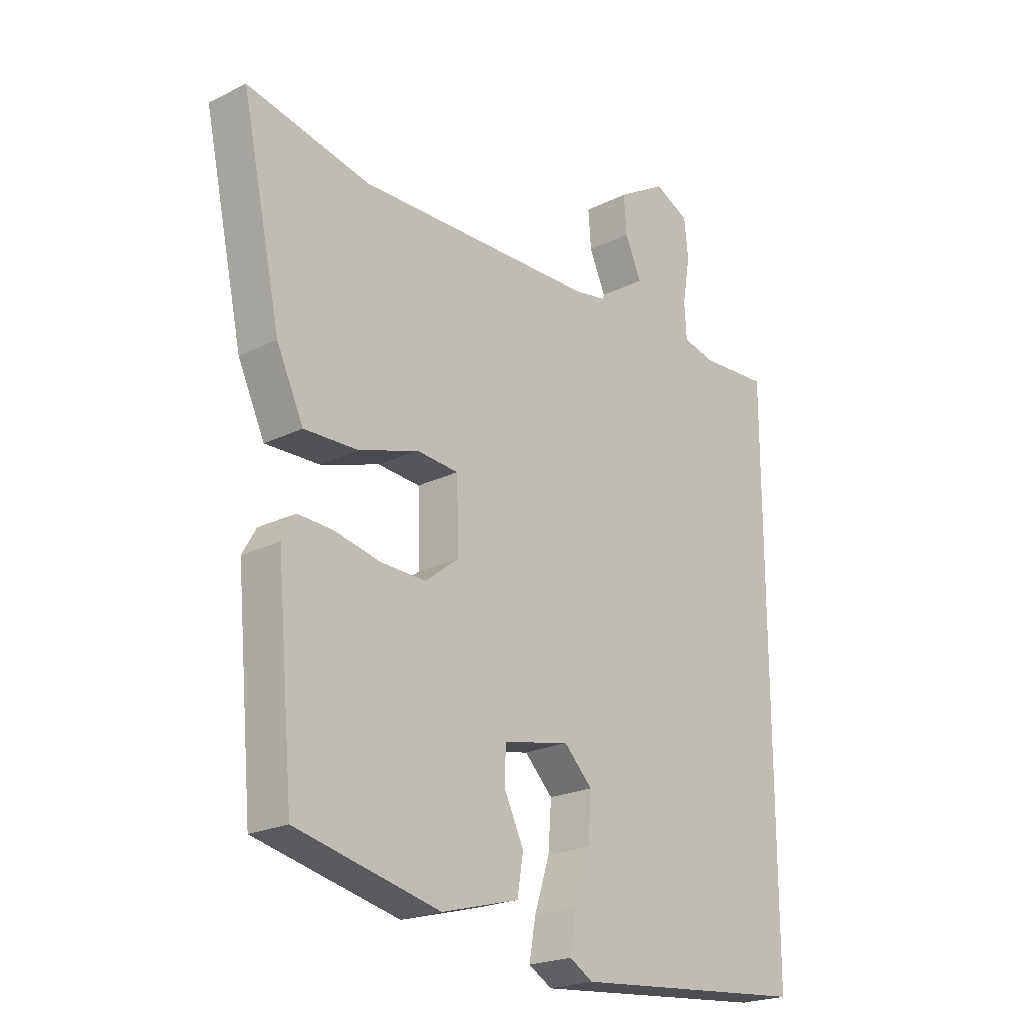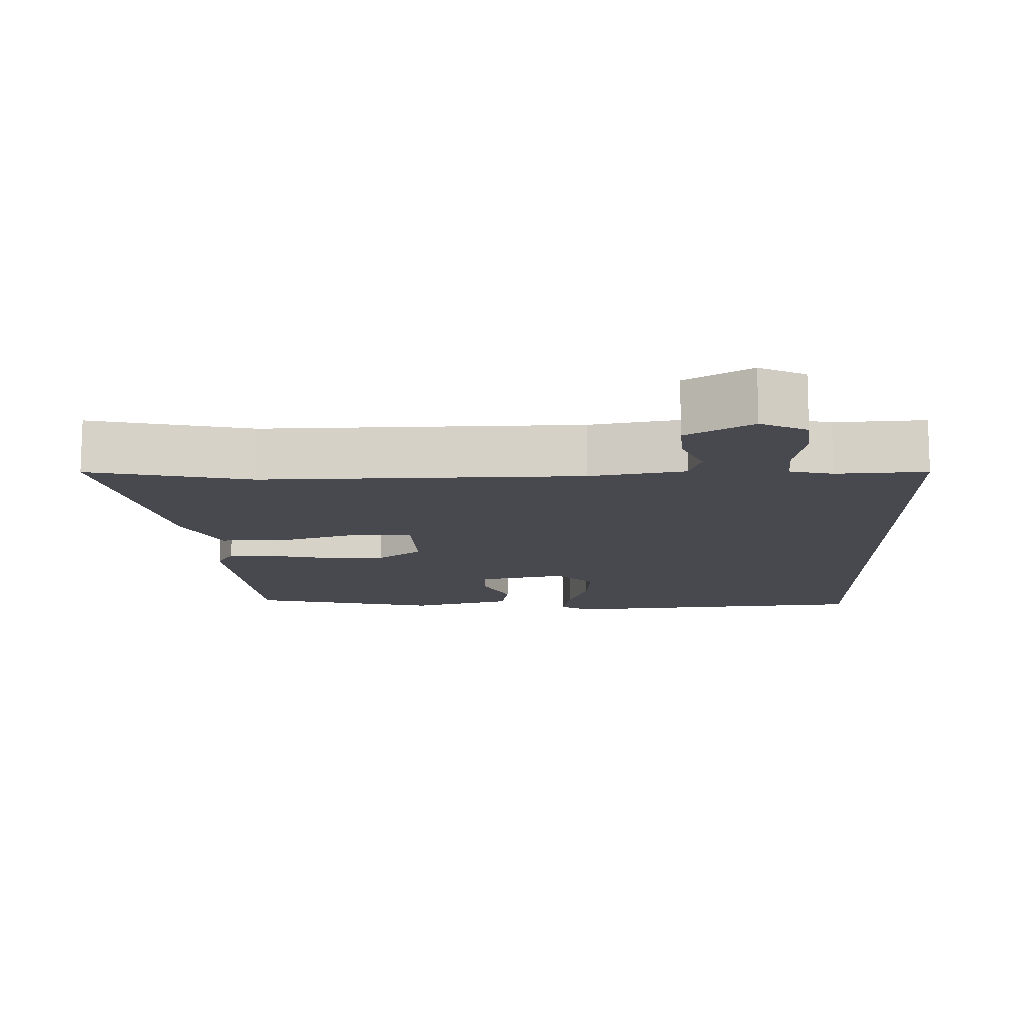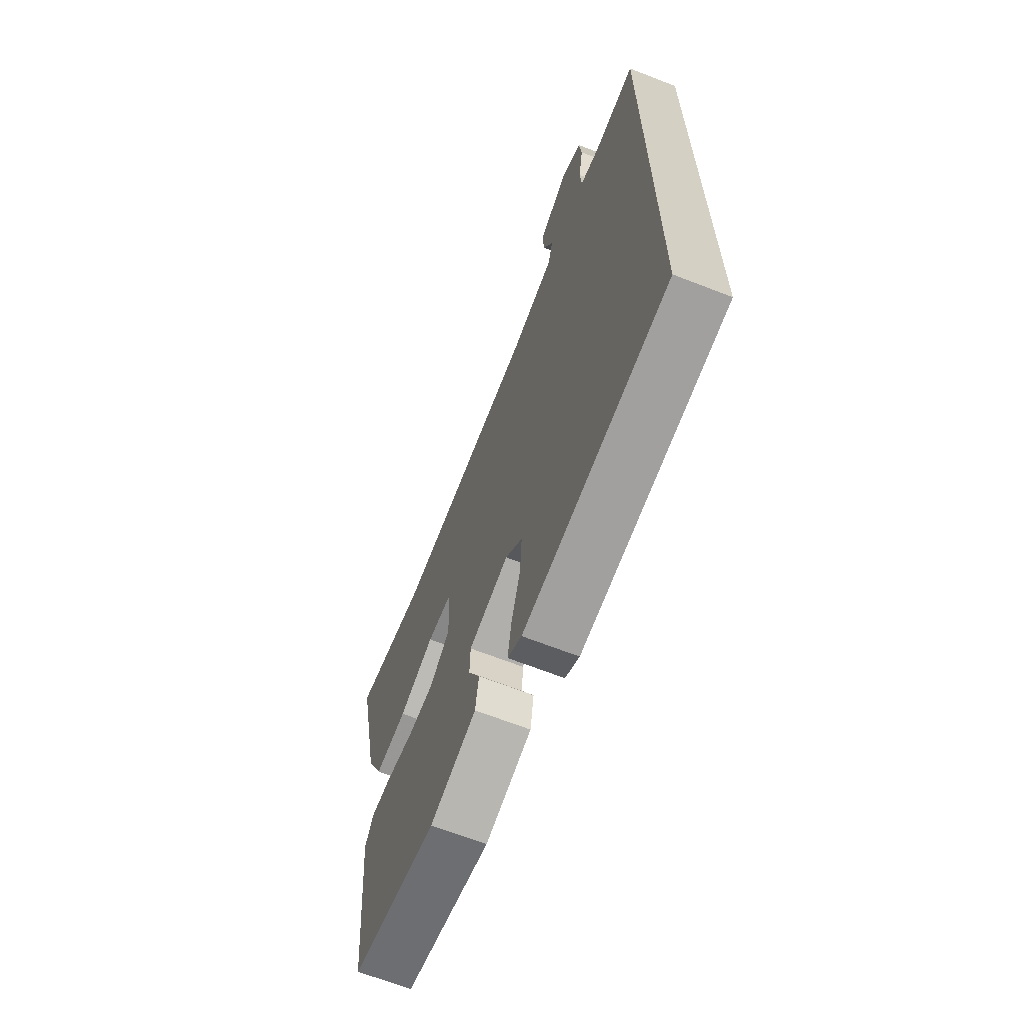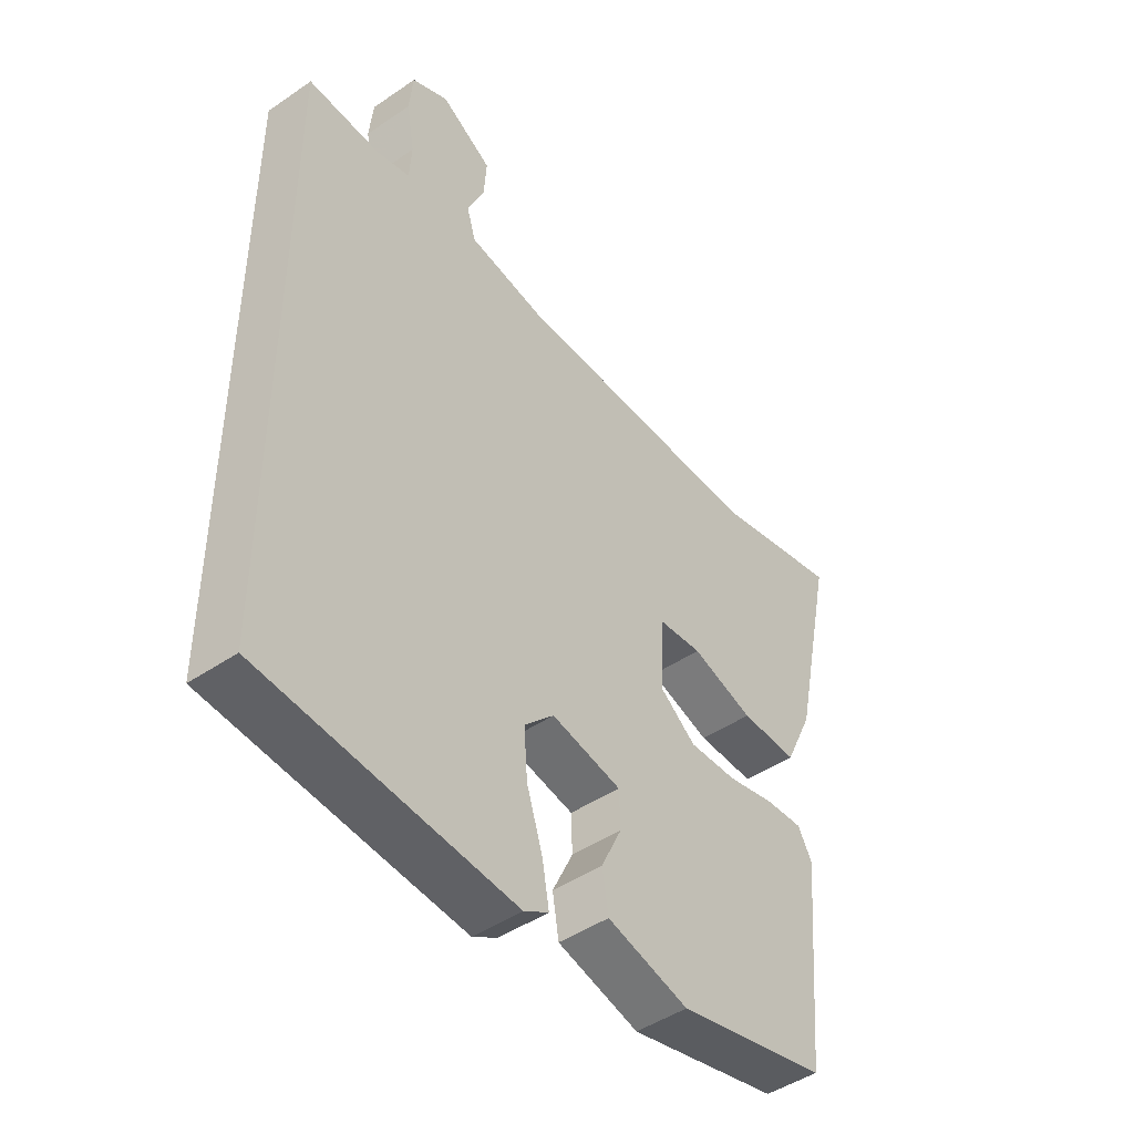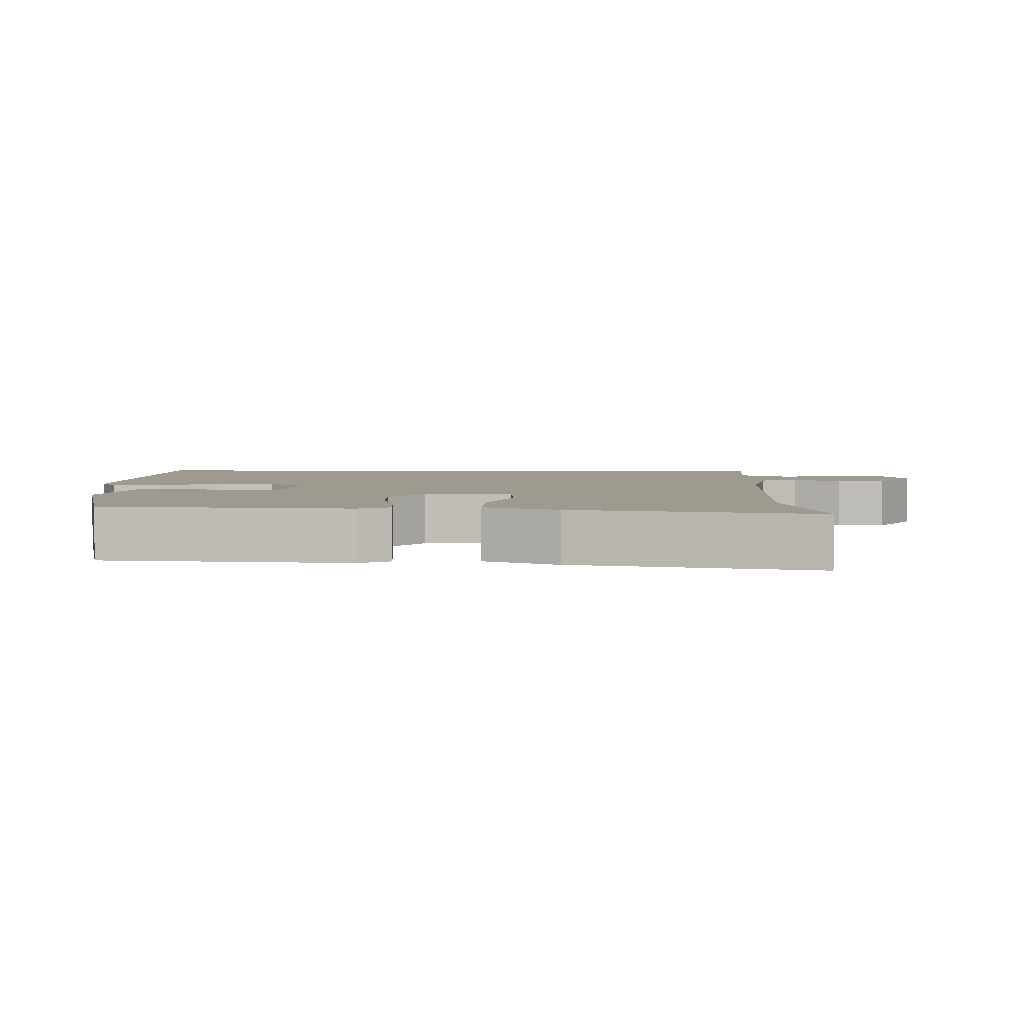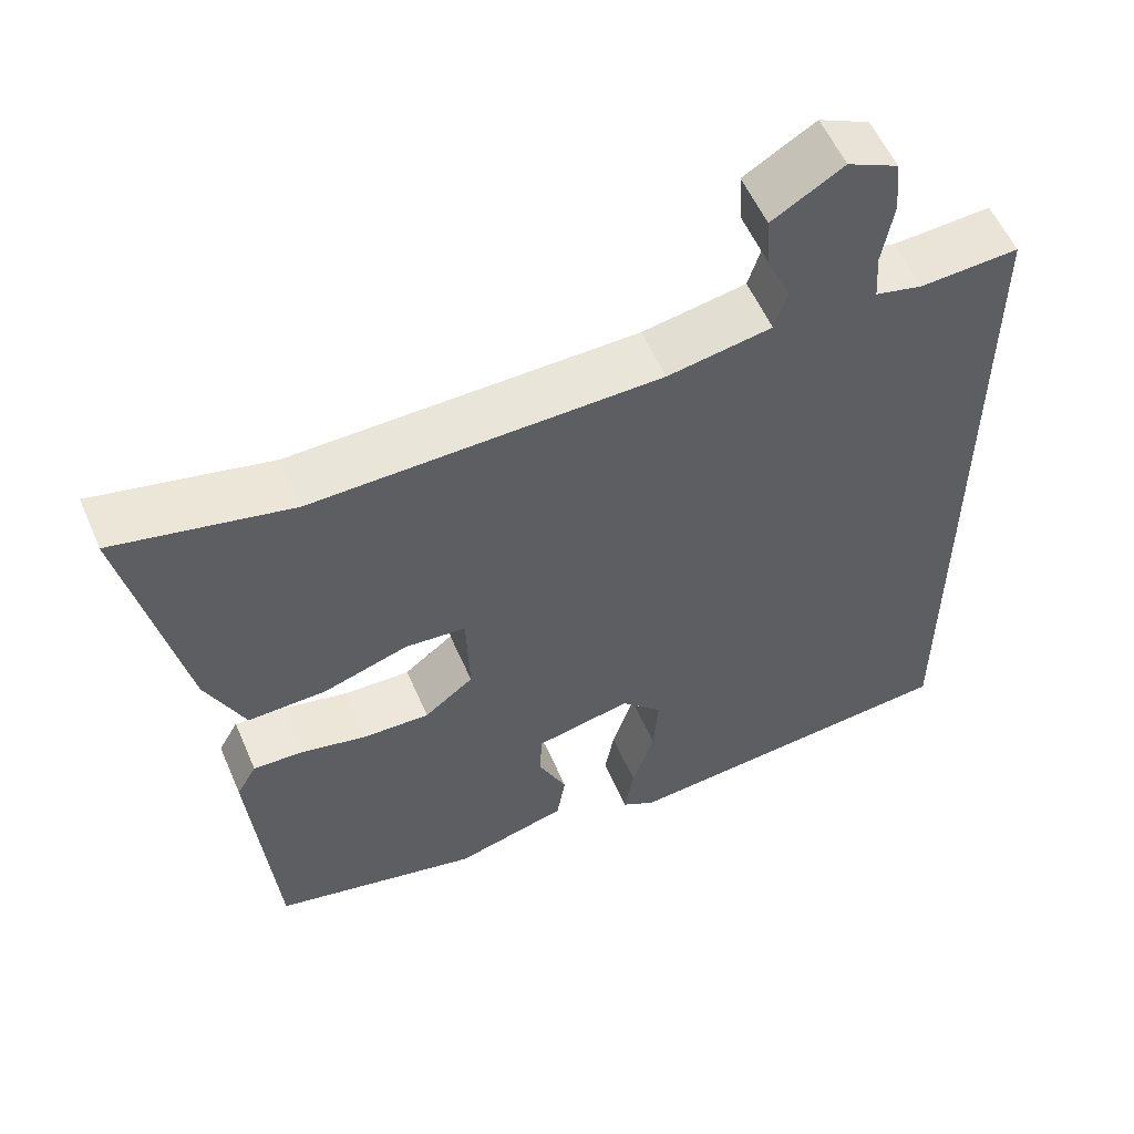
<metadata>
{"format":"obj","ext":"obj","renderer":"f3d","projection":"perspective","resolution":1024,"background":"white","views":[{"elev":-22.0,"azim":-49.0,"up":"+Z"},{"elev":-12.6,"azim":1.3,"up":"+Y"},{"elev":-66.7,"azim":68.6,"up":"+Z"},{"elev":-46.0,"azim":128.1,"up":"+Z"},{"elev":3.8,"azim":-88.7,"up":"+Y"},{"elev":56.1,"azim":-23.2,"up":"+Z"}]}
</metadata>
<code>
v 0.5 0.07 0.5
v 0.5 0.07 -0.48
v 0.062 0.07 -0.521
v 0.019 0.07 -0.496
v 0.031 0.07 -0.428
v 0.059 0.07 -0.341
v 0.065 0.07 -0.26
v 0.013 0.07 -0.208
v -0.109 0.07 -0.234
v -0.111 0.07 -0.296
v -0.075 0.07 -0.371
v -0.086 0.07 -0.438
v -0.228 0.07 -0.477
v -0.491 0.07 -0.418
v -0.522 0.07 -0.075
v -0.497 0.07 -0.031
v -0.433 0.07 -0.034
v -0.349 0.07 -0.052
v -0.266 0.07 -0.054
v -0.204 0.07 -0.006
v -0.208 0.07 0.116
v -0.285 0.07 0.122
v -0.393 0.07 0.087
v -0.492 0.07 0.084
v -0.541 0.07 0.188
v -0.613 0.07 0.524
v -0.389 0.07 0.476
v 0.051 0.07 0.486
v 0.183 0.07 0.51
v 0.199 0.07 0.562
v 0.169 0.07 0.629
v 0.164 0.07 0.696
v 0.254 0.07 0.75
v 0.318 0.07 0.72
v 0.325 0.07 0.65
v 0.311 0.07 0.568
v 0.315 0.07 0.506
v 0.375 0.07 0.492
v 0.5 0 0.5
v 0.5 0 -0.48
v 0.062 0 -0.521
v 0.019 0 -0.496
v 0.031 0 -0.428
v 0.059 0 -0.341
v 0.065 0 -0.26
v 0.013 0 -0.208
v -0.109 0 -0.234
v -0.111 0 -0.296
v -0.075 0 -0.371
v -0.086 0 -0.438
v -0.228 0 -0.477
v -0.491 0 -0.418
v -0.522 0 -0.075
v -0.497 0 -0.031
v -0.433 0 -0.034
v -0.349 0 -0.052
v -0.266 0 -0.054
v -0.204 0 -0.006
v -0.208 0 0.116
v -0.285 0 0.122
v -0.393 0 0.087
v -0.492 0 0.084
v -0.541 0 0.188
v -0.613 0 0.524
v -0.389 0 0.476
v 0.051 0 0.486
v 0.183 0 0.51
v 0.199 0 0.562
v 0.169 0 0.629
v 0.164 0 0.696
v 0.254 0 0.75
v 0.318 0 0.72
v 0.325 0 0.65
v 0.311 0 0.568
v 0.315 0 0.506
v 0.375 0 0.492
f 33 34 35 36
f 33 36 37
f 30 31 32 33
f 30 33 37
f 29 30 37
f 28 29 37 38
f 24 25 26 27
f 22 23 24 27
f 21 22 27 28
f 20 21 28 38
f 15 16 17 18
f 15 18 19
f 14 15 19
f 13 14 19 20
f 10 11 12 13
f 9 10 13 20
f 3 4 5 6
f 3 6 7
f 2 3 7
f 1 2 7 8
f 9 20 38
f 1 8 9 38
f 74 73 72 71
f 75 74 71
f 71 70 69 68
f 75 71 68
f 75 68 67
f 76 75 67 66
f 65 64 63 62
f 65 62 61 60
f 66 65 60 59
f 76 66 59 58
f 56 55 54 53
f 57 56 53
f 57 53 52
f 58 57 52 51
f 51 50 49 48
f 58 51 48 47
f 44 43 42 41
f 45 44 41
f 45 41 40
f 46 45 40 39
f 76 58 47
f 76 47 46 39
f 1 39 40 2
f 2 40 41 3
f 3 41 42 4
f 4 42 43 5
f 5 43 44 6
f 6 44 45 7
f 7 45 46 8
f 8 46 47 9
f 9 47 48 10
f 10 48 49 11
f 11 49 50 12
f 12 50 51 13
f 13 51 52 14
f 14 52 53 15
f 15 53 54 16
f 16 54 55 17
f 17 55 56 18
f 18 56 57 19
f 19 57 58 20
f 20 58 59 21
f 21 59 60 22
f 22 60 61 23
f 23 61 62 24
f 24 62 63 25
f 25 63 64 26
f 26 64 65 27
f 27 65 66 28
f 28 66 67 29
f 29 67 68 30
f 30 68 69 31
f 31 69 70 32
f 32 70 71 33
f 33 71 72 34
f 34 72 73 35
f 35 73 74 36
f 36 74 75 37
f 37 75 76 38
f 38 76 39 1

</code>
